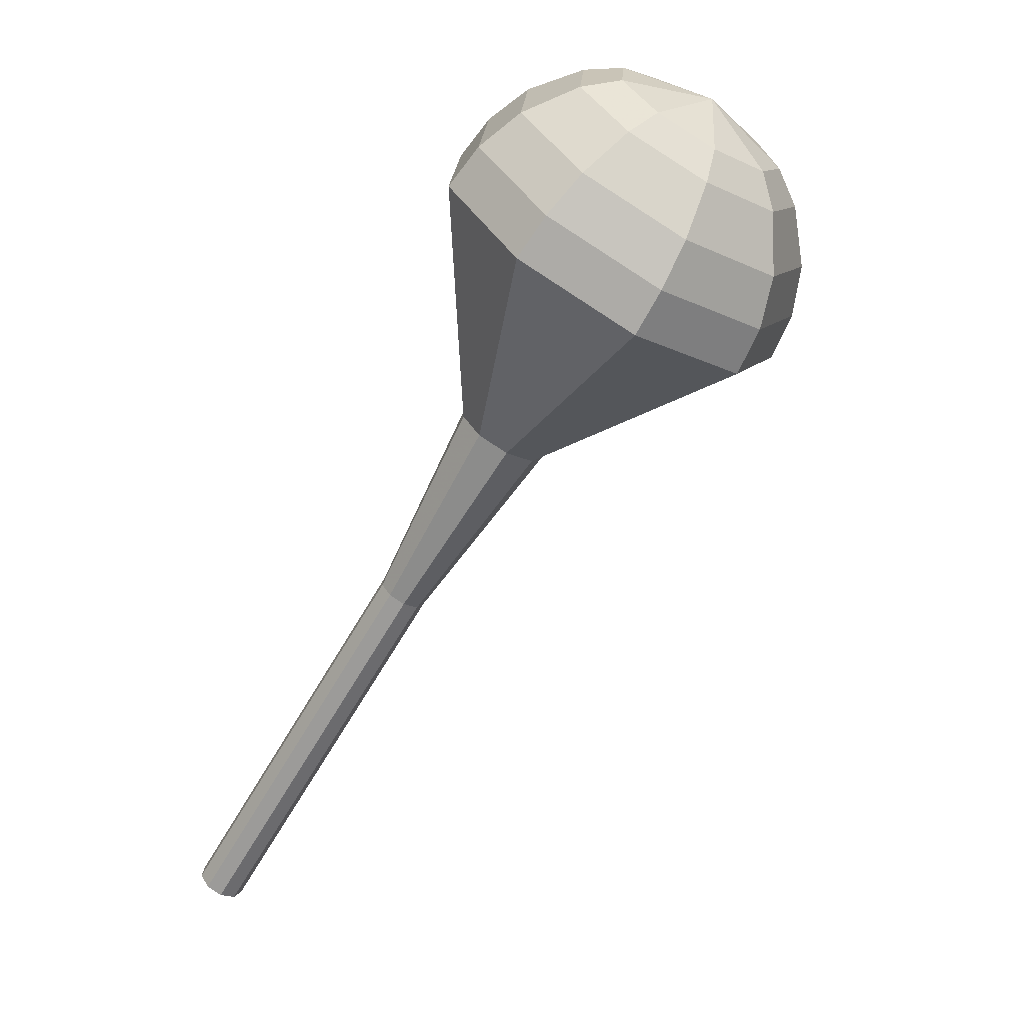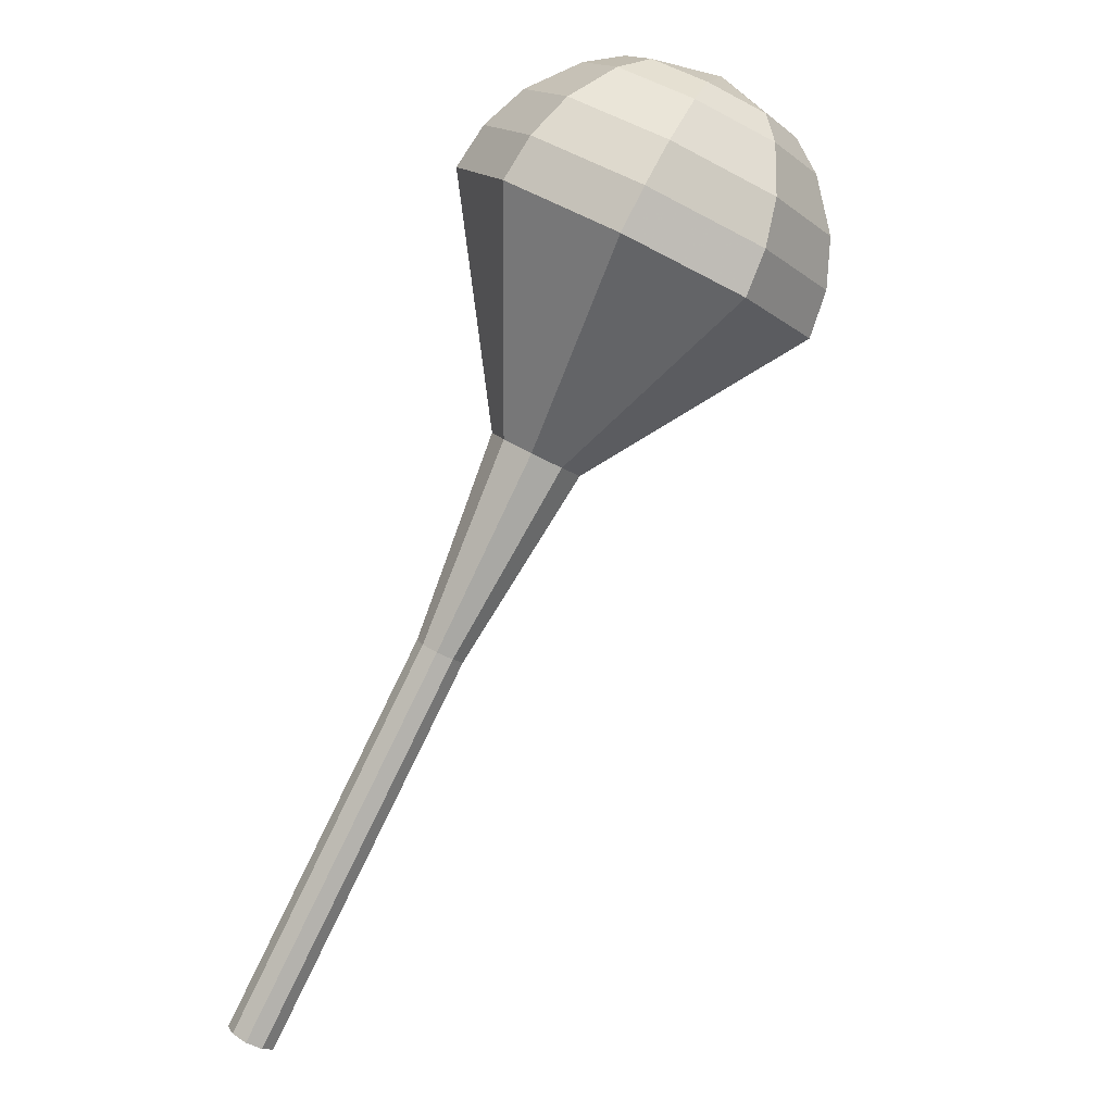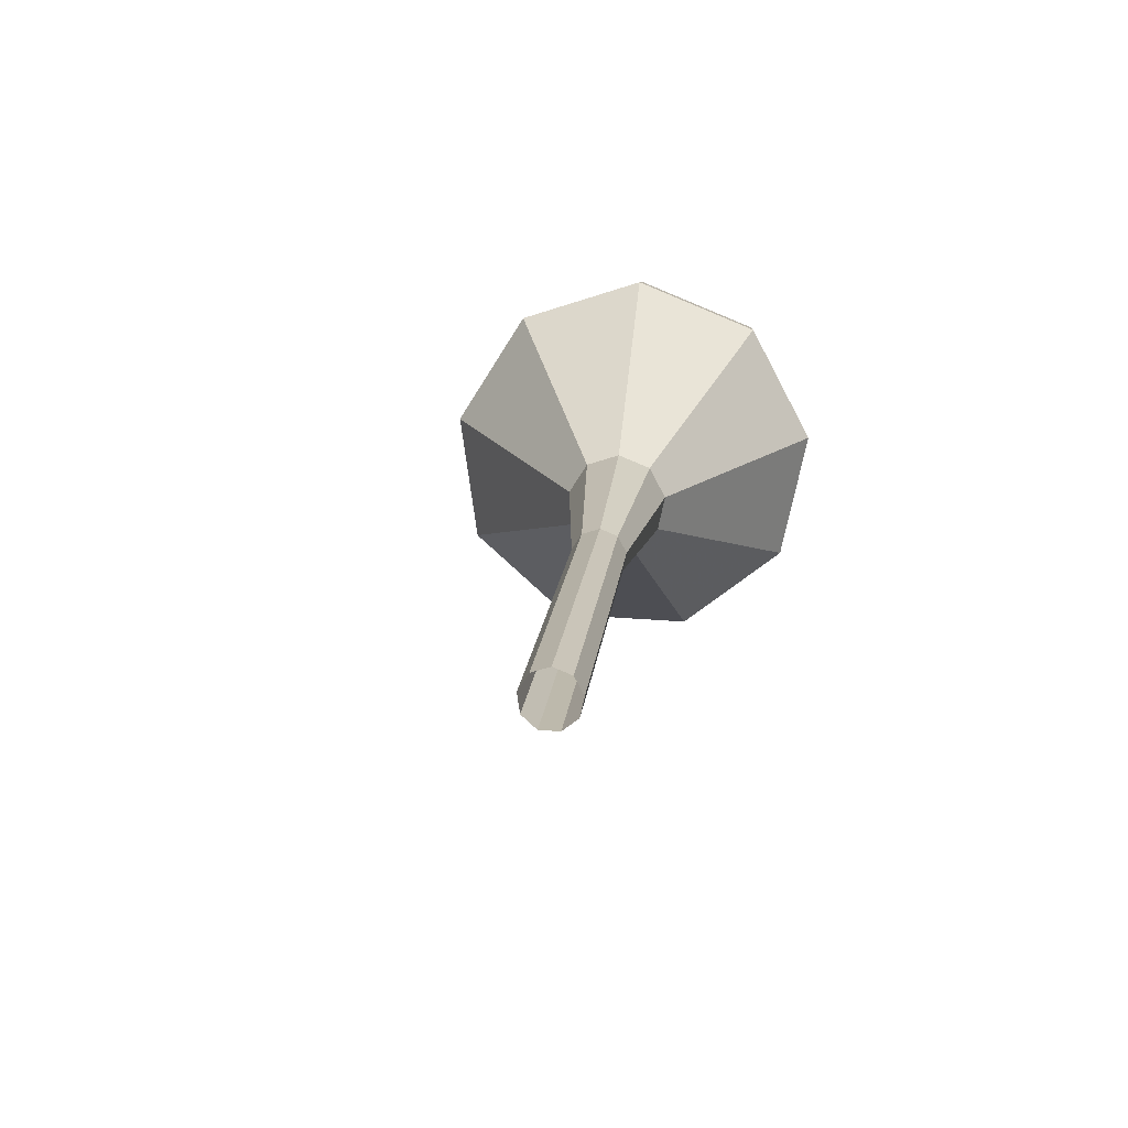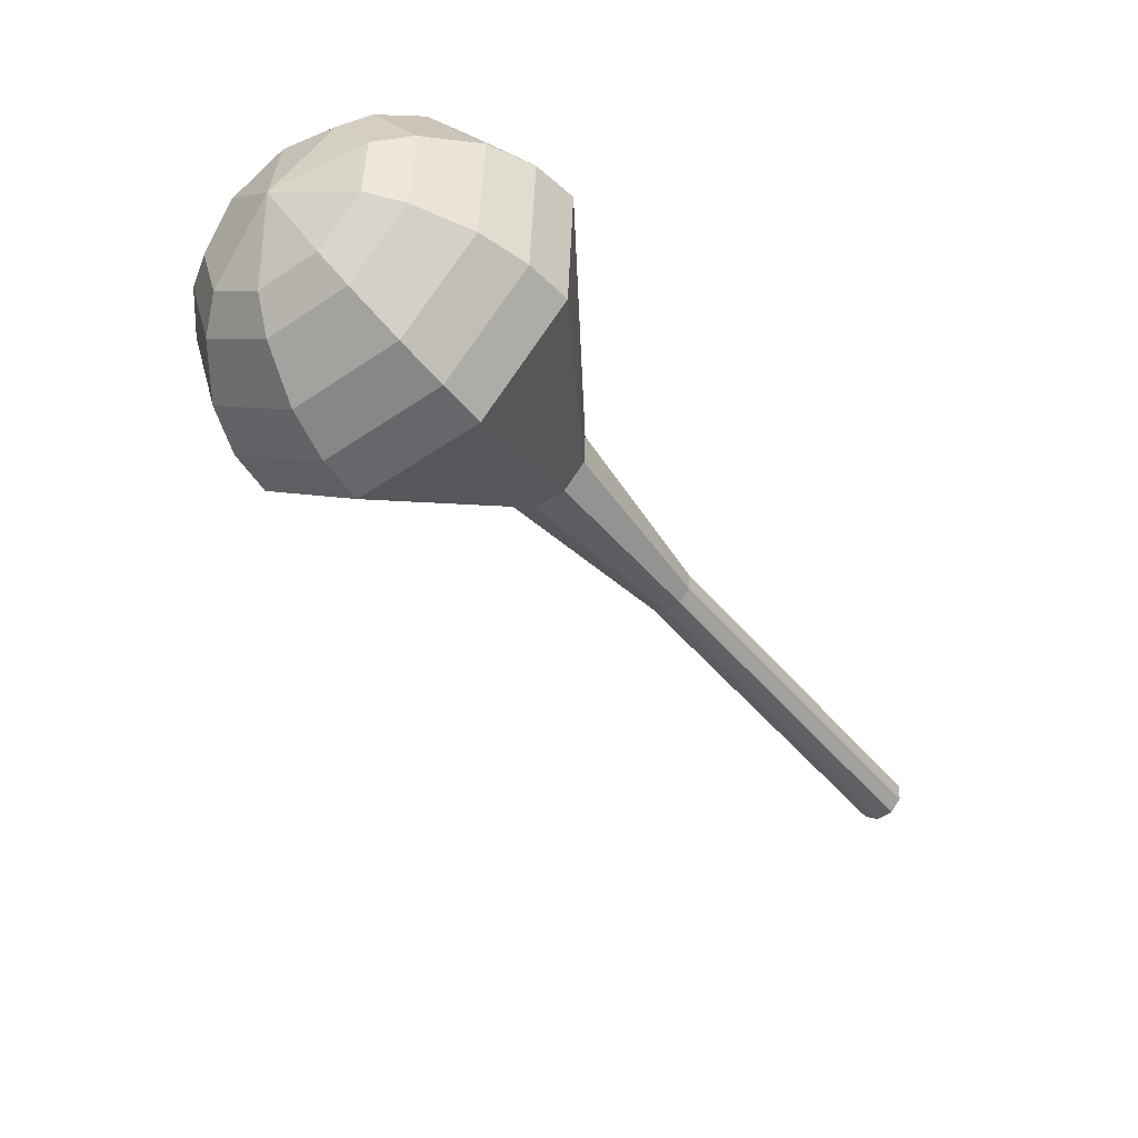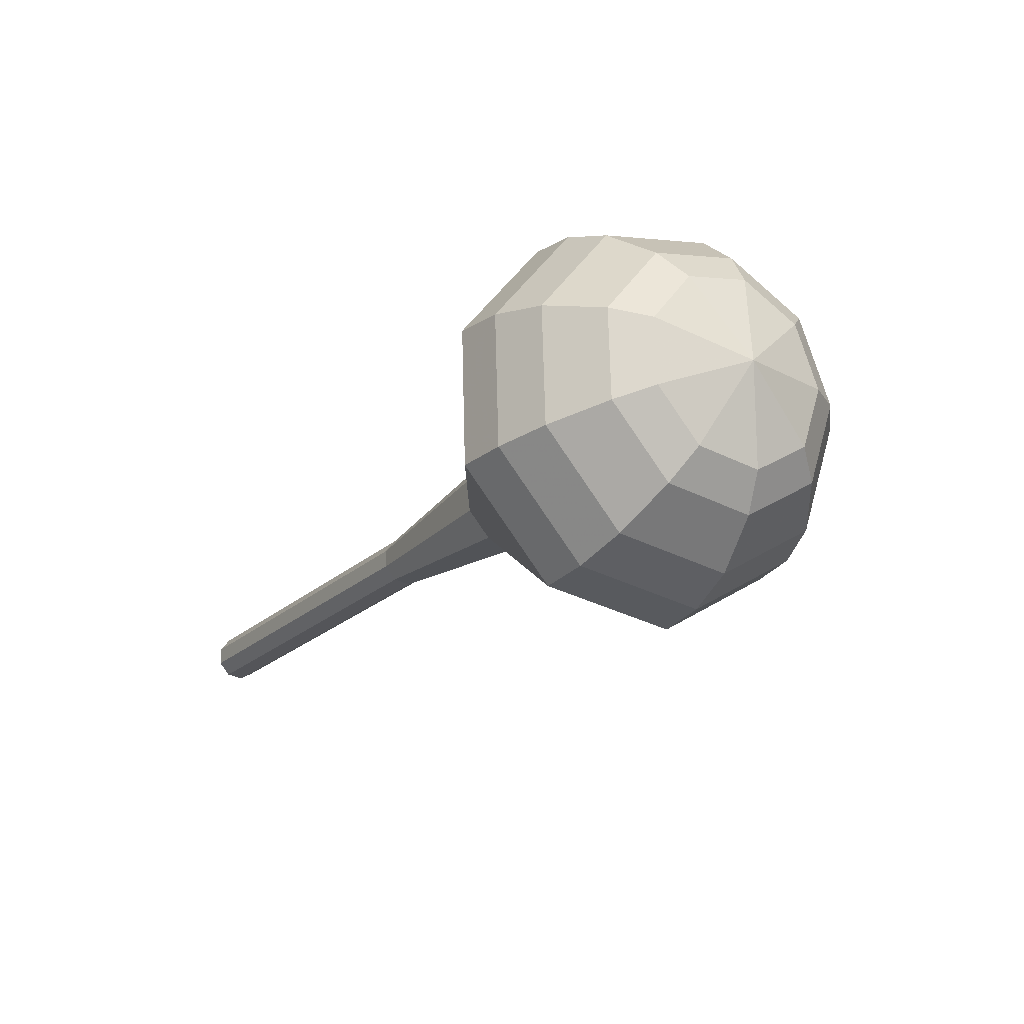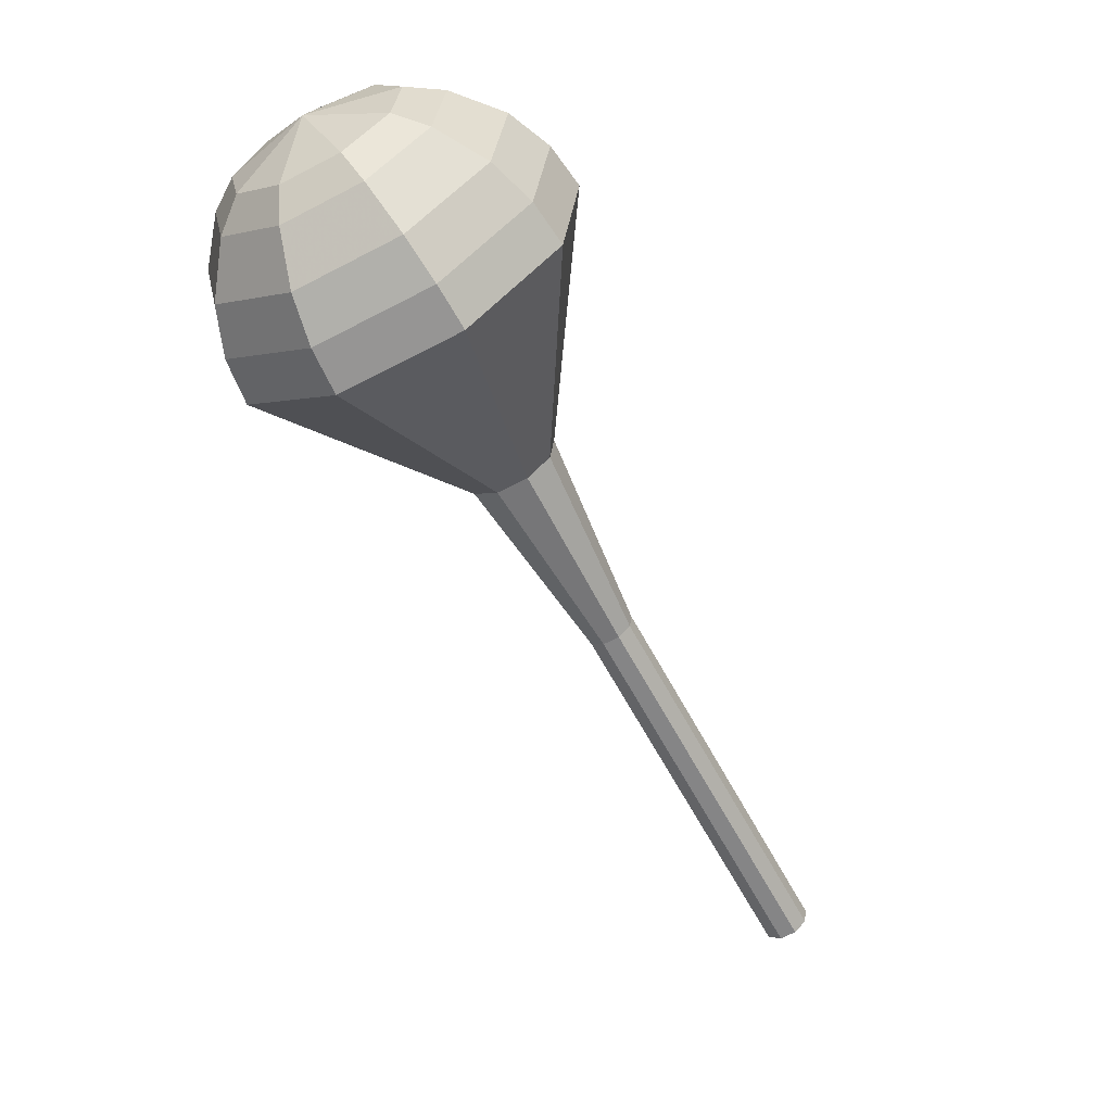
<metadata>
{"format":"obj","ext":"obj","renderer":"f3d","projection":"perspective","resolution":1024,"background":"white","views":[{"elev":5.4,"azim":49.2,"up":"+Z"},{"elev":-20.7,"azim":60.1,"up":"+Z"},{"elev":-40.6,"azim":-60.5,"up":"+Z"},{"elev":43.7,"azim":-166.2,"up":"+Z"},{"elev":53.3,"azim":43.5,"up":"+Z"},{"elev":6.5,"azim":163.4,"up":"+Z"}]}
</metadata>
<code>
g tube1
v 160.1 154.5 115.6
v 160.5 154.9 115.2
v 160.6 155.5 115
v 160.3 156.1 115.1
v 159.7 156.4 115.4
v 159.2 156.2 115.8
v 158.9 155.7 116.1
v 159.1 155 116.1
v 159.5 154.5 115.9
v 160.1 154.5 115.6
v 162.4 155.3 119
v 162.8 155.7 118.6
v 162.9 156.4 118.4
v 162.5 157 118.5
v 162 157.2 118.8
v 161.5 157 119.2
v 161.2 156.5 119.5
v 161.3 155.8 119.6
v 161.8 155.4 119.4
v 162.4 155.3 119
v 164.7 156.1 122.4
v 165.1 156.5 122.1
v 165.1 157.2 121.9
v 164.8 157.8 121.9
v 164.3 158.1 122.2
v 163.7 157.9 122.6
v 163.5 157.3 122.9
v 163.6 156.6 123
v 164.1 156.2 122.8
v 164.7 156.1 122.4
v 166.9 157 125.9
v 167.4 157.4 125.5
v 167.4 158 125.3
v 167.1 158.6 125.4
v 166.5 158.9 125.7
v 166 158.7 126.1
v 165.8 158.1 126.4
v 165.9 157.5 126.4
v 166.4 157 126.2
v 166.9 157 125.9
v 169.2 157.8 129.3
v 169.6 158.2 128.9
v 169.7 158.8 128.7
v 169.4 159.4 128.8
v 168.8 159.7 129.1
v 168.3 159.5 129.5
v 168 158.9 129.8
v 168.2 158.3 129.9
v 168.6 157.8 129.7
v 169.2 157.8 129.3
v 174.1 158.6 136.1
v 174.9 159.3 135.4
v 175 160.6 135.1
v 174.4 161.7 135.2
v 173.3 162.2 135.8
v 172.3 161.9 136.5
v 171.9 160.8 137.1
v 172.1 159.5 137.2
v 173 158.6 136.8
v 174.1 158.6 136.1
v 180.5 154.9 143
v 183.7 157.9 140.2
v 184.1 162.8 138.7
v 181.7 167.3 139.3
v 177.6 169.3 141.5
v 173.6 167.9 144.5
v 171.7 163.7 146.7
v 172.8 158.7 147.3
v 176.2 155.3 145.8
v 180.5 154.9 143
v 181.5 155.5 144.5
v 184.5 158.4 141.8
v 184.9 163.2 140.4
v 182.6 167.5 140.9
v 178.6 169.5 143.1
v 174.8 168.1 146
v 173 164 148.2
v 174 159.2 148.7
v 177.3 155.8 147.2
v 181.5 155.5 144.5
v 182.2 156.6 146.1
v 184.9 159.2 143.7
v 185.3 163.4 142.4
v 183.3 167.3 142.8
v 179.7 169.1 144.8
v 176.3 167.9 147.3
v 174.6 164.2 149.3
v 175.5 159.9 149.8
v 178.5 156.9 148.5
v 182.2 156.6 146.1
v 182.7 158.4 147.6
v 184.8 160.4 145.8
v 185.1 163.6 144.8
v 183.5 166.6 145.1
v 180.8 168 146.6
v 178.2 167 148.6
v 176.9 164.2 150.1
v 177.6 160.9 150.4
v 179.9 158.6 149.4
v 182.7 158.4 147.6
v 182.8 159.9 148.4
v 184.3 161.3 147
v 184.5 163.7 146.3
v 183.4 165.9 146.5
v 181.4 166.8 147.6
v 179.5 166.2 149.1
v 178.5 164.1 150.2
v 179 161.7 150.4
v 180.7 160 149.7
v 182.8 159.9 148.4
v 182.1 163.5 149.1
v 182.1 163.5 149.1
v 182.1 163.5 149.1
v 182.1 163.5 149.1
v 182.1 163.5 149.1
v 182.1 163.5 149.1
v 182.1 163.5 149.1
v 182.1 163.5 149.1
v 182.1 163.5 149.1
v 182.1 163.5 149.1
f 1 2 12
f 12 11 1
f 2 3 13
f 13 12 2
f 3 4 14
f 14 13 3
f 4 5 15
f 15 14 4
f 5 6 16
f 16 15 5
f 6 7 17
f 17 16 6
f 7 8 18
f 18 17 7
f 8 9 19
f 19 18 8
f 9 10 20
f 20 19 9
f 11 12 22
f 22 21 11
f 12 13 23
f 23 22 12
f 13 14 24
f 24 23 13
f 14 15 25
f 25 24 14
f 15 16 26
f 26 25 15
f 16 17 27
f 27 26 16
f 17 18 28
f 28 27 17
f 18 19 29
f 29 28 18
f 19 20 30
f 30 29 19
f 21 22 32
f 32 31 21
f 22 23 33
f 33 32 22
f 23 24 34
f 34 33 23
f 24 25 35
f 35 34 24
f 25 26 36
f 36 35 25
f 26 27 37
f 37 36 26
f 27 28 38
f 38 37 27
f 28 29 39
f 39 38 28
f 29 30 40
f 40 39 29
f 31 32 42
f 42 41 31
f 32 33 43
f 43 42 32
f 33 34 44
f 44 43 33
f 34 35 45
f 45 44 34
f 35 36 46
f 46 45 35
f 36 37 47
f 47 46 36
f 37 38 48
f 48 47 37
f 38 39 49
f 49 48 38
f 39 40 50
f 50 49 39
f 41 42 52
f 52 51 41
f 42 43 53
f 53 52 42
f 43 44 54
f 54 53 43
f 44 45 55
f 55 54 44
f 45 46 56
f 56 55 45
f 46 47 57
f 57 56 46
f 47 48 58
f 58 57 47
f 48 49 59
f 59 58 48
f 49 50 60
f 60 59 49
f 51 52 62
f 62 61 51
f 52 53 63
f 63 62 52
f 53 54 64
f 64 63 53
f 54 55 65
f 65 64 54
f 55 56 66
f 66 65 55
f 56 57 67
f 67 66 56
f 57 58 68
f 68 67 57
f 58 59 69
f 69 68 58
f 59 60 70
f 70 69 59
f 61 62 72
f 72 71 61
f 62 63 73
f 73 72 62
f 63 64 74
f 74 73 63
f 64 65 75
f 75 74 64
f 65 66 76
f 76 75 65
f 66 67 77
f 77 76 66
f 67 68 78
f 78 77 67
f 68 69 79
f 79 78 68
f 69 70 80
f 80 79 69
f 71 72 82
f 82 81 71
f 72 73 83
f 83 82 72
f 73 74 84
f 84 83 73
f 74 75 85
f 85 84 74
f 75 76 86
f 86 85 75
f 76 77 87
f 87 86 76
f 77 78 88
f 88 87 77
f 78 79 89
f 89 88 78
f 79 80 90
f 90 89 79
f 81 82 92
f 92 91 81
f 82 83 93
f 93 92 82
f 83 84 94
f 94 93 83
f 84 85 95
f 95 94 84
f 85 86 96
f 96 95 85
f 86 87 97
f 97 96 86
f 87 88 98
f 98 97 87
f 88 89 99
f 99 98 88
f 89 90 100
f 100 99 89
f 91 92 102
f 102 101 91
f 92 93 103
f 103 102 92
f 93 94 104
f 104 103 93
f 94 95 105
f 105 104 94
f 95 96 106
f 106 105 95
f 96 97 107
f 107 106 96
f 97 98 108
f 108 107 97
f 98 99 109
f 109 108 98
f 99 100 110
f 110 109 99
f 101 102 112
f 112 111 101
f 102 103 113
f 113 112 102
f 103 104 114
f 114 113 103
f 104 105 115
f 115 114 104
f 105 106 116
f 116 115 105
f 106 107 117
f 117 116 106
f 107 108 118
f 118 117 107
f 108 109 119
f 119 118 108
f 109 110 120
f 120 119 109
g

</code>
